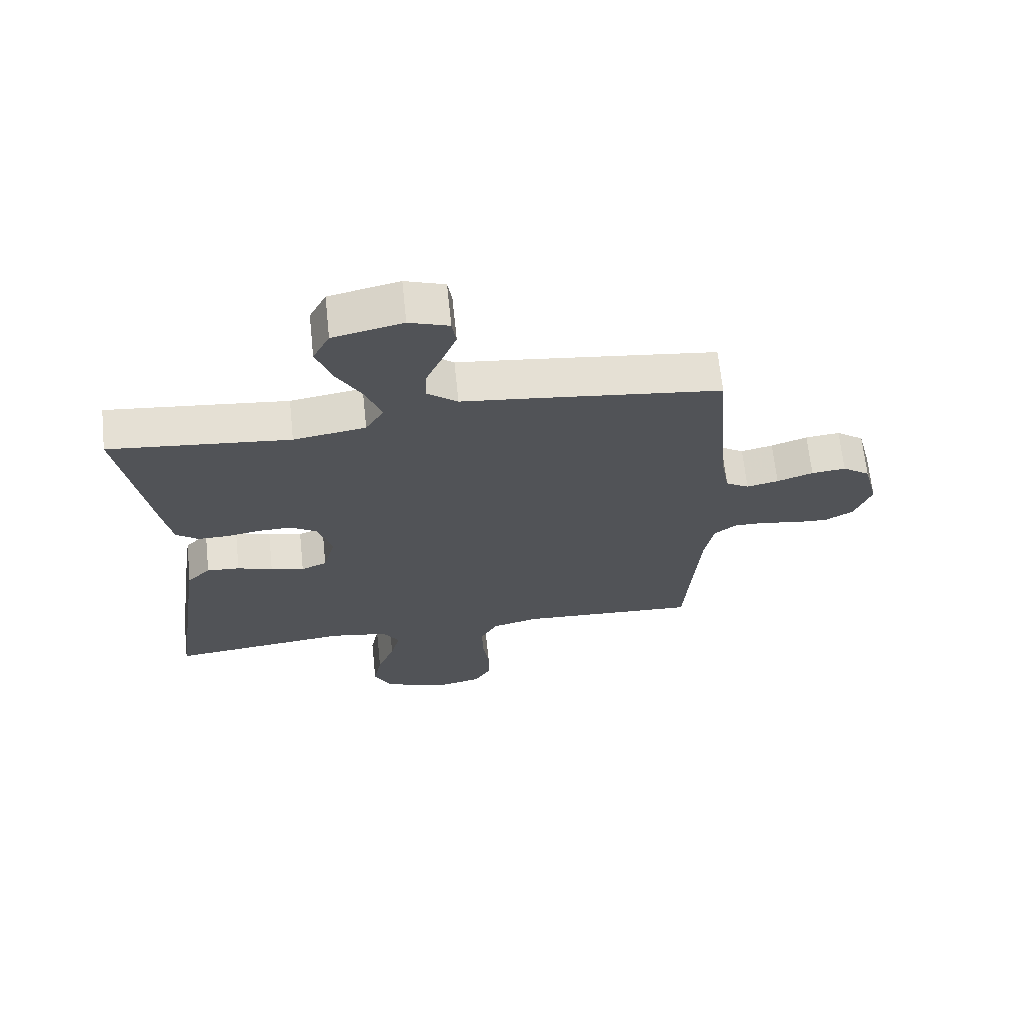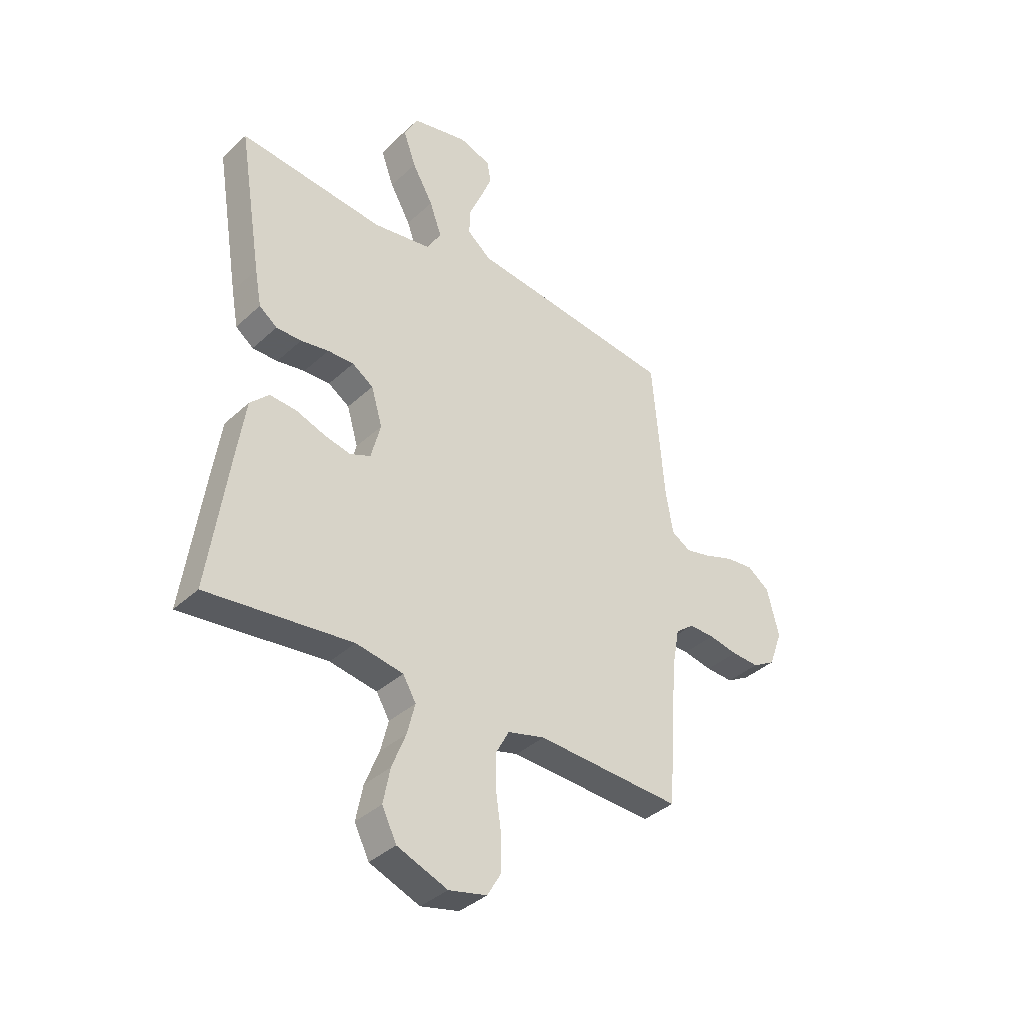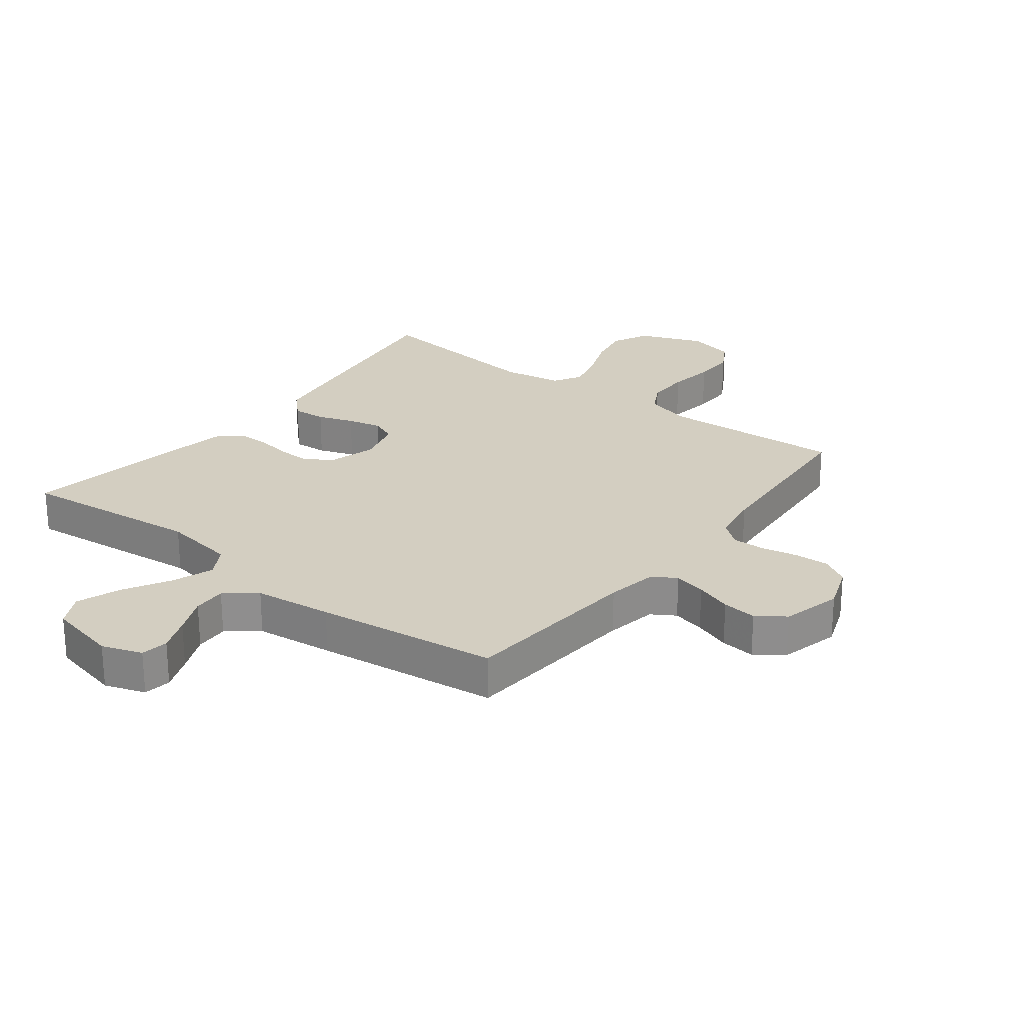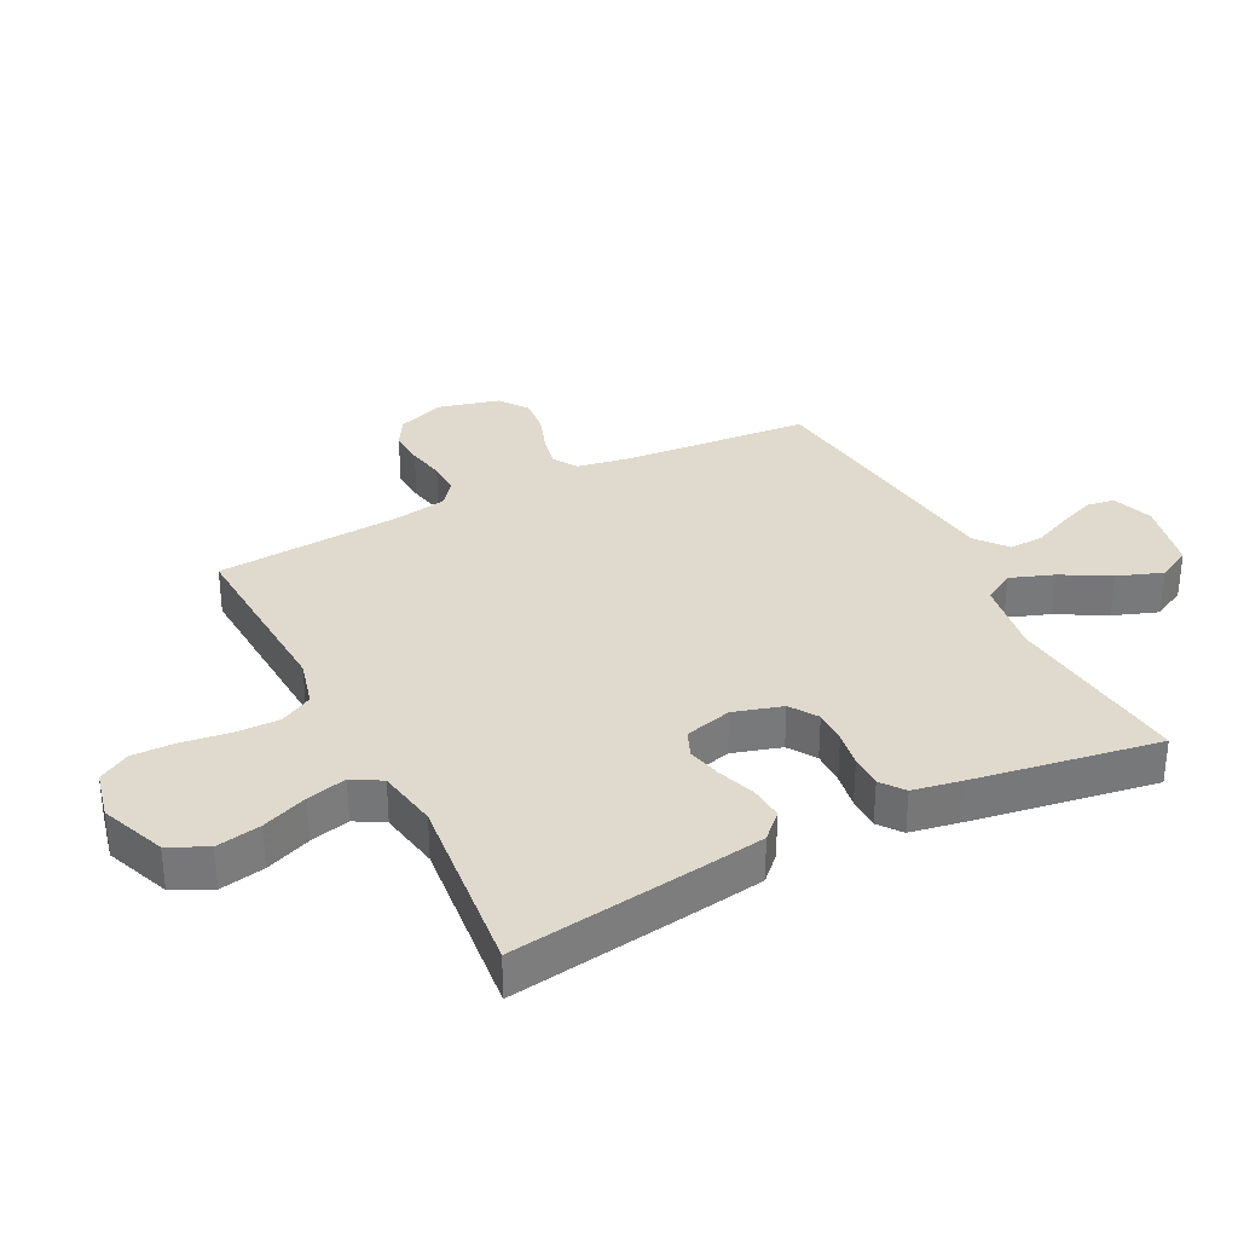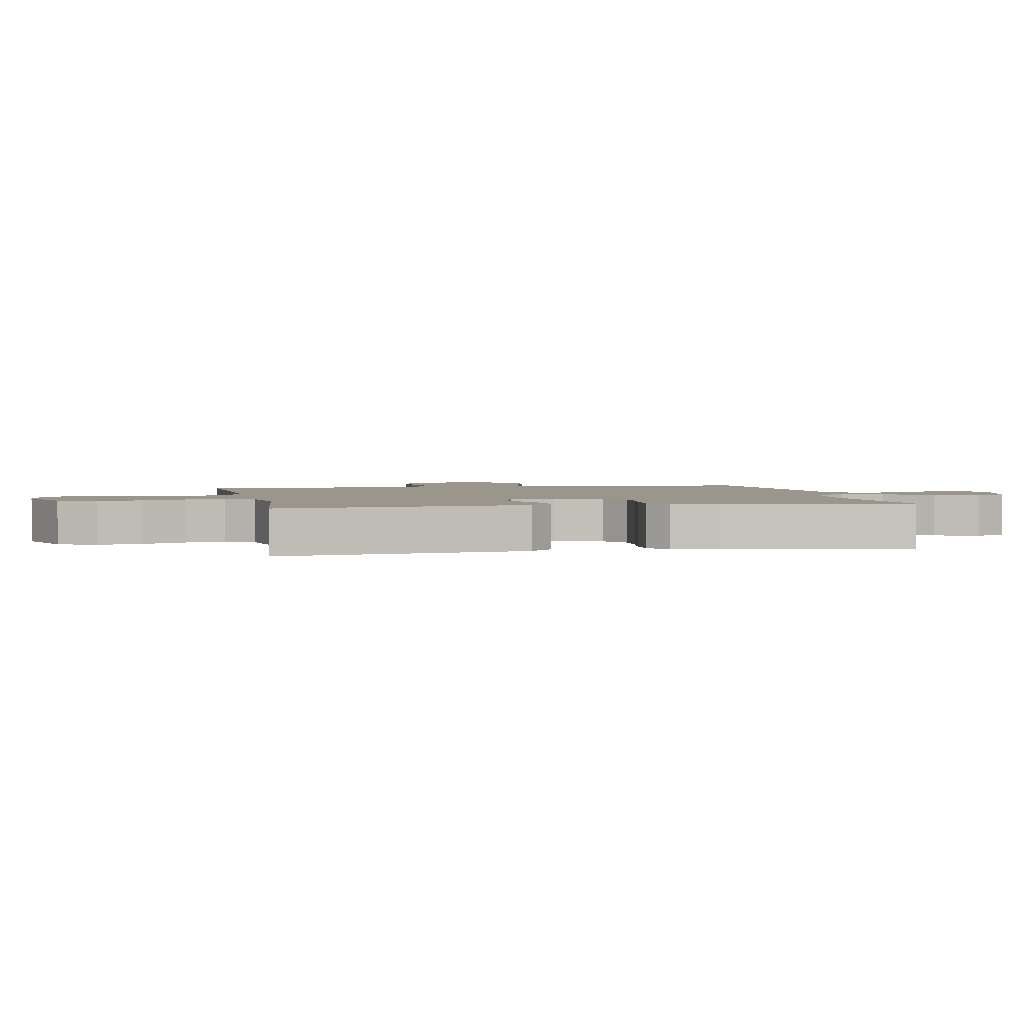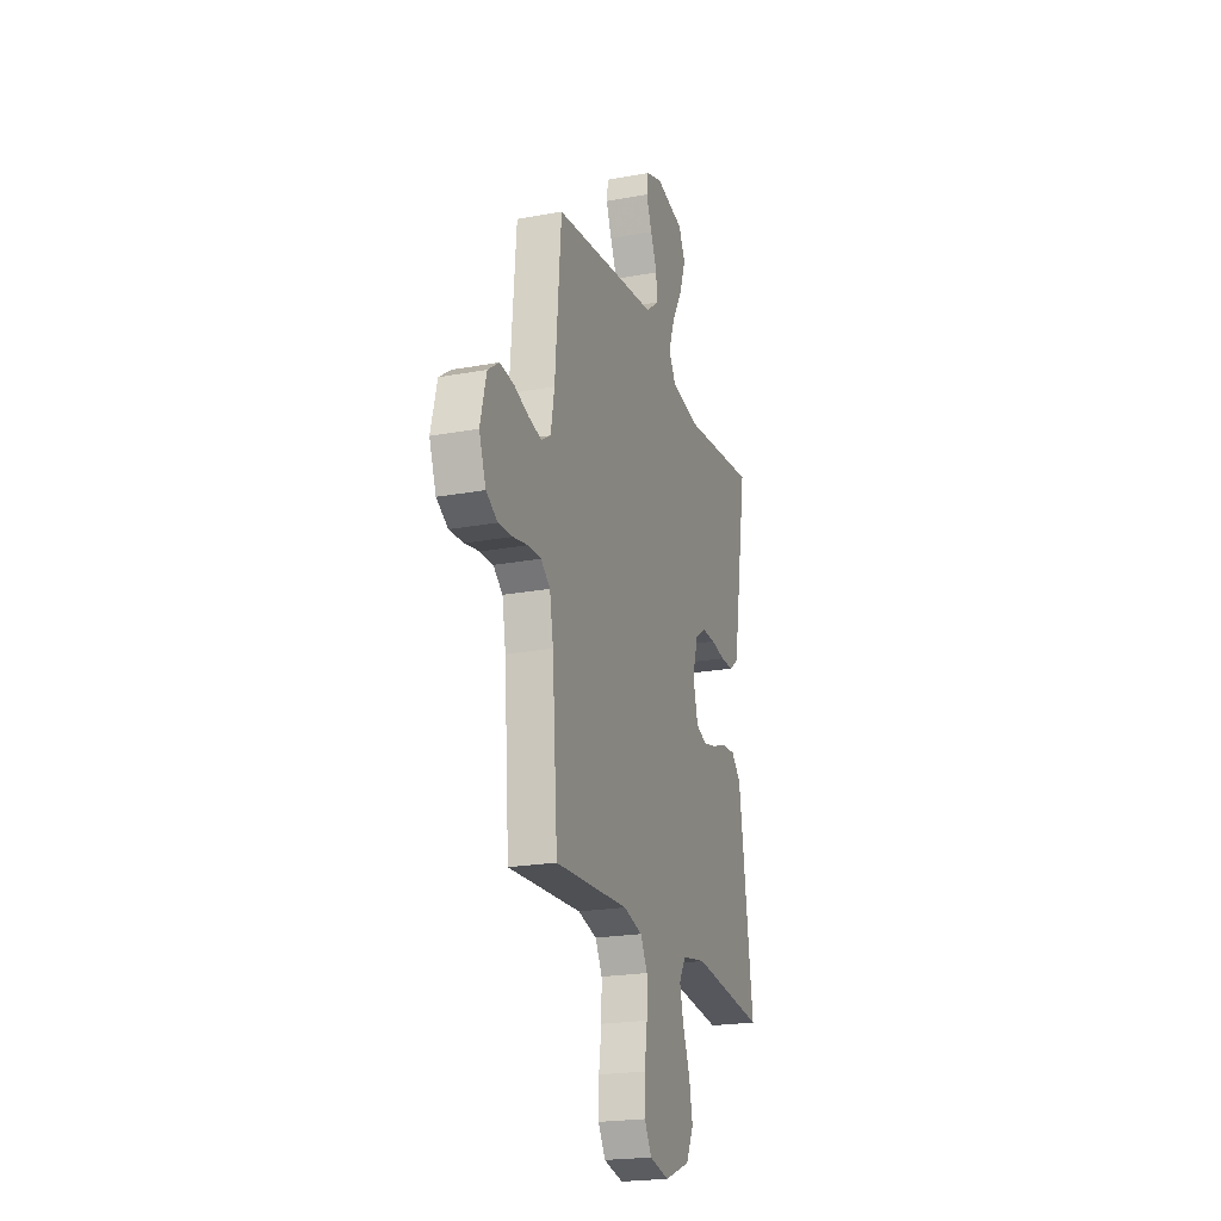
<metadata>
{"format":"obj","ext":"obj","renderer":"f3d","projection":"perspective","resolution":1024,"background":"white","views":[{"elev":67.1,"azim":-6.0,"up":"+Z"},{"elev":-37.4,"azim":-40.5,"up":"+Z"},{"elev":25.1,"azim":37.6,"up":"+Y"},{"elev":32.8,"azim":-117.0,"up":"+Y"},{"elev":2.3,"azim":-101.5,"up":"+Y"},{"elev":-21.6,"azim":108.1,"up":"+Z"}]}
</metadata>
<code>
v 0.5 0.07 0.5
v 0.525 0.07 0.2
v 0.54 0.07 0.116
v 0.579 0.07 0.092
v 0.632 0.07 0.104
v 0.692 0.07 0.125
v 0.749 0.07 0.131
v 0.795 0.07 0.098
v 0.82 0.07 0
v 0.792 0.07 -0.076
v 0.745 0.07 -0.103
v 0.688 0.07 -0.1
v 0.628 0.07 -0.088
v 0.575 0.07 -0.087
v 0.537 0.07 -0.117
v 0.522 0.07 -0.2
v 0.5 0.07 -0.5
v 0.2 0.07 -0.484
v 0.123 0.07 -0.504
v 0.095 0.07 -0.556
v 0.096 0.07 -0.627
v 0.107 0.07 -0.704
v 0.108 0.07 -0.773
v 0.079 0.07 -0.823
v 0 0.07 -0.841
v -0.104 0.07 -0.8
v -0.134 0.07 -0.739
v -0.12 0.07 -0.667
v -0.091 0.07 -0.594
v -0.075 0.07 -0.53
v -0.102 0.07 -0.484
v -0.2 0.07 -0.467
v -0.5 0.07 -0.5
v -0.457 0.07 -0.2
v -0.441 0.07 -0.095
v -0.402 0.07 -0.056
v -0.347 0.07 -0.06
v -0.288 0.07 -0.081
v -0.232 0.07 -0.094
v -0.189 0.07 -0.076
v -0.169 0.07 0
v -0.192 0.07 0.078
v -0.236 0.07 0.107
v -0.29 0.07 0.106
v -0.348 0.07 0.096
v -0.4 0.07 0.096
v -0.437 0.07 0.124
v -0.451 0.07 0.2
v -0.5 0.07 0.5
v -0.2 0.07 0.469
v -0.08 0.07 0.488
v -0.05 0.07 0.538
v -0.075 0.07 0.607
v -0.118 0.07 0.683
v -0.144 0.07 0.755
v -0.116 0.07 0.809
v 0 0.07 0.835
v 0.066 0.07 0.812
v 0.073 0.07 0.767
v 0.05 0.07 0.709
v 0.023 0.07 0.647
v 0.021 0.07 0.592
v 0.071 0.07 0.552
v 0.2 0.07 0.537
v 0.5 0 0.5
v 0.525 0 0.2
v 0.54 0 0.116
v 0.579 0 0.092
v 0.632 0 0.104
v 0.692 0 0.125
v 0.749 0 0.131
v 0.795 0 0.098
v 0.82 0 0
v 0.792 0 -0.076
v 0.745 0 -0.103
v 0.688 0 -0.1
v 0.628 0 -0.088
v 0.575 0 -0.087
v 0.537 0 -0.117
v 0.522 0 -0.2
v 0.5 0 -0.5
v 0.2 0 -0.484
v 0.123 0 -0.504
v 0.095 0 -0.556
v 0.096 0 -0.627
v 0.107 0 -0.704
v 0.108 0 -0.773
v 0.079 0 -0.823
v 0 0 -0.841
v -0.104 0 -0.8
v -0.134 0 -0.739
v -0.12 0 -0.667
v -0.091 0 -0.594
v -0.075 0 -0.53
v -0.102 0 -0.484
v -0.2 0 -0.467
v -0.5 0 -0.5
v -0.457 0 -0.2
v -0.441 0 -0.095
v -0.402 0 -0.056
v -0.347 0 -0.06
v -0.288 0 -0.081
v -0.232 0 -0.094
v -0.189 0 -0.076
v -0.169 0 0
v -0.192 0 0.078
v -0.236 0 0.107
v -0.29 0 0.106
v -0.348 0 0.096
v -0.4 0 0.096
v -0.437 0 0.124
v -0.451 0 0.2
v -0.5 0 0.5
v -0.2 0 0.469
v -0.08 0 0.488
v -0.05 0 0.538
v -0.075 0 0.607
v -0.118 0 0.683
v -0.144 0 0.755
v -0.116 0 0.809
v 0 0 0.835
v 0.066 0 0.812
v 0.073 0 0.767
v 0.05 0 0.709
v 0.023 0 0.647
v 0.021 0 0.592
v 0.071 0 0.552
v 0.2 0 0.537
f 63 64 1 2
f 59 60 61
f 58 59 61
f 57 58 61
f 56 57 61
f 55 56 61
f 54 55 61
f 53 54 61
f 52 53 61 62
f 51 52 62 63
f 48 49 50
f 47 48 50
f 46 47 50
f 45 46 50
f 44 45 50
f 43 44 50 51
f 63 2 3
f 51 63 3
f 43 51 3
f 42 43 3
f 36 37 38
f 35 36 38
f 34 35 38
f 33 34 38
f 32 33 38
f 31 32 38 39
f 30 31 39 40
f 27 28 29
f 26 27 29
f 25 26 29
f 24 25 29
f 23 24 29
f 22 23 29
f 21 22 29
f 20 21 29 30
f 30 40 41
f 20 30 41
f 19 20 41
f 16 17 18
f 41 42 3
f 19 41 3
f 18 19 3
f 16 18 3
f 15 16 3
f 11 12 13
f 10 11 13
f 9 10 13
f 8 9 13
f 7 8 13
f 6 7 13
f 5 6 13
f 14 15 3 4
f 4 5 13 14
f 66 65 128 127
f 125 124 123
f 125 123 122
f 125 122 121
f 125 121 120
f 125 120 119
f 125 119 118
f 125 118 117
f 126 125 117 116
f 127 126 116 115
f 114 113 112
f 114 112 111
f 114 111 110
f 114 110 109
f 114 109 108
f 115 114 108 107
f 67 66 127
f 67 127 115
f 67 115 107
f 67 107 106
f 102 101 100
f 102 100 99
f 102 99 98
f 102 98 97
f 102 97 96
f 103 102 96 95
f 104 103 95 94
f 93 92 91
f 93 91 90
f 93 90 89
f 93 89 88
f 93 88 87
f 93 87 86
f 93 86 85
f 94 93 85 84
f 105 104 94
f 105 94 84
f 105 84 83
f 82 81 80
f 67 106 105
f 67 105 83
f 67 83 82
f 67 82 80
f 67 80 79
f 77 76 75
f 77 75 74
f 77 74 73
f 77 73 72
f 77 72 71
f 77 71 70
f 77 70 69
f 68 67 79 78
f 78 77 69 68
f 1 65 66 2
f 2 66 67 3
f 3 67 68 4
f 4 68 69 5
f 5 69 70 6
f 6 70 71 7
f 7 71 72 8
f 8 72 73 9
f 9 73 74 10
f 10 74 75 11
f 11 75 76 12
f 12 76 77 13
f 13 77 78 14
f 14 78 79 15
f 15 79 80 16
f 16 80 81 17
f 17 81 82 18
f 18 82 83 19
f 19 83 84 20
f 20 84 85 21
f 21 85 86 22
f 22 86 87 23
f 23 87 88 24
f 24 88 89 25
f 25 89 90 26
f 26 90 91 27
f 27 91 92 28
f 28 92 93 29
f 29 93 94 30
f 30 94 95 31
f 31 95 96 32
f 32 96 97 33
f 33 97 98 34
f 34 98 99 35
f 35 99 100 36
f 36 100 101 37
f 37 101 102 38
f 38 102 103 39
f 39 103 104 40
f 40 104 105 41
f 41 105 106 42
f 42 106 107 43
f 43 107 108 44
f 44 108 109 45
f 45 109 110 46
f 46 110 111 47
f 47 111 112 48
f 48 112 113 49
f 49 113 114 50
f 50 114 115 51
f 51 115 116 52
f 52 116 117 53
f 53 117 118 54
f 54 118 119 55
f 55 119 120 56
f 56 120 121 57
f 57 121 122 58
f 58 122 123 59
f 59 123 124 60
f 60 124 125 61
f 61 125 126 62
f 62 126 127 63
f 63 127 128 64
f 64 128 65 1

</code>
